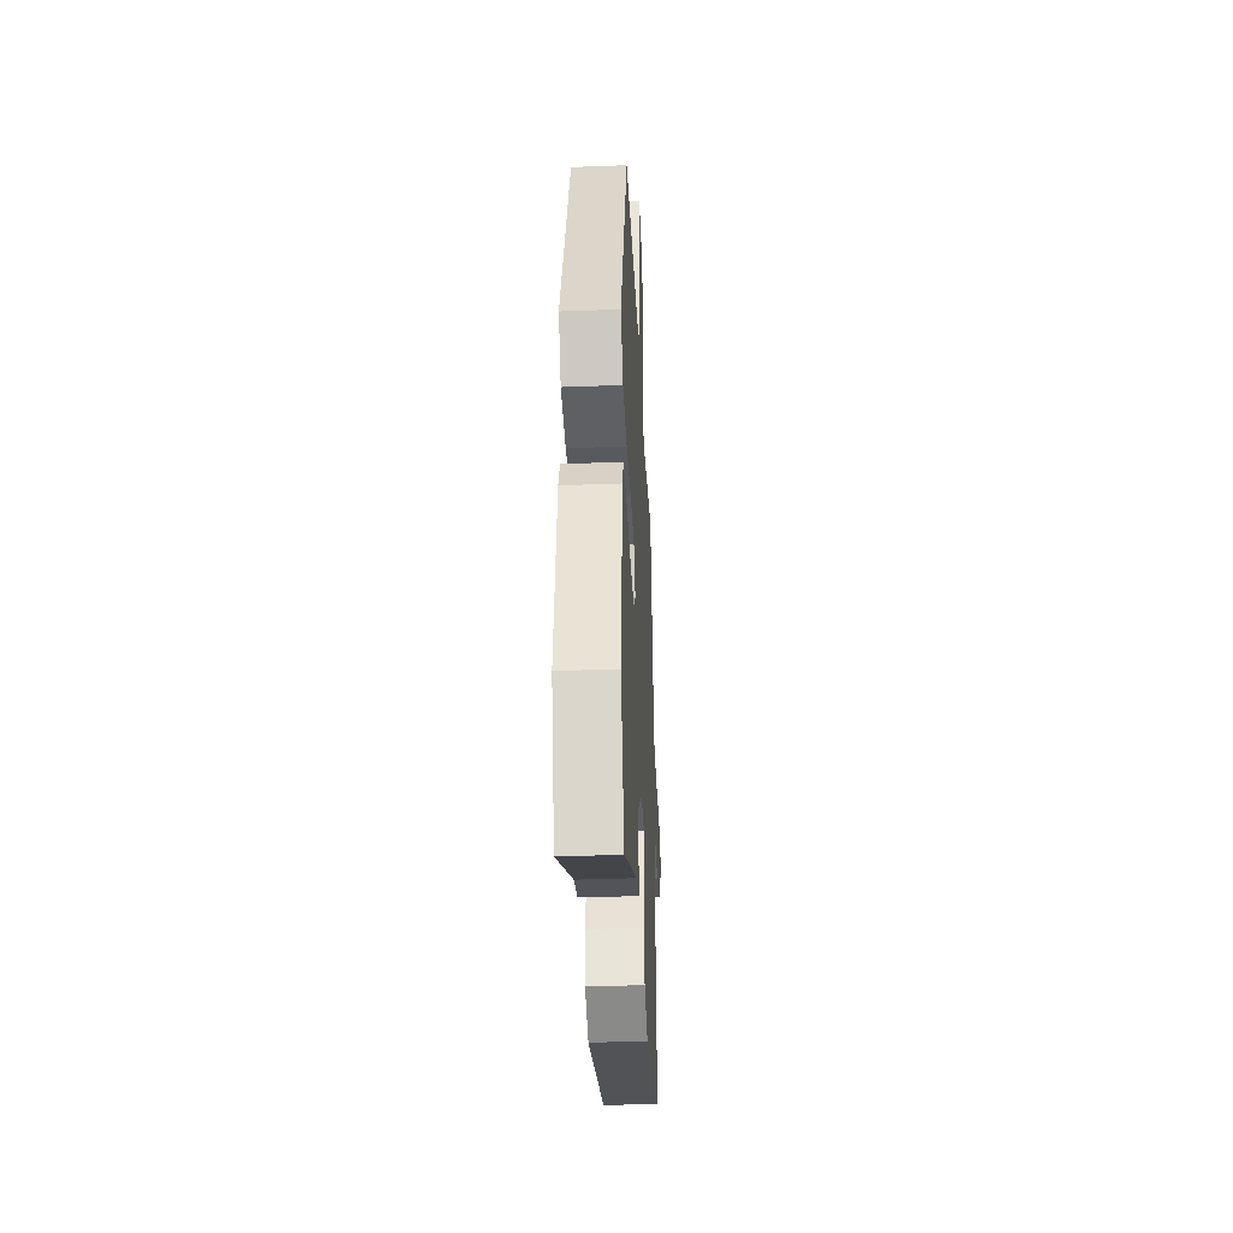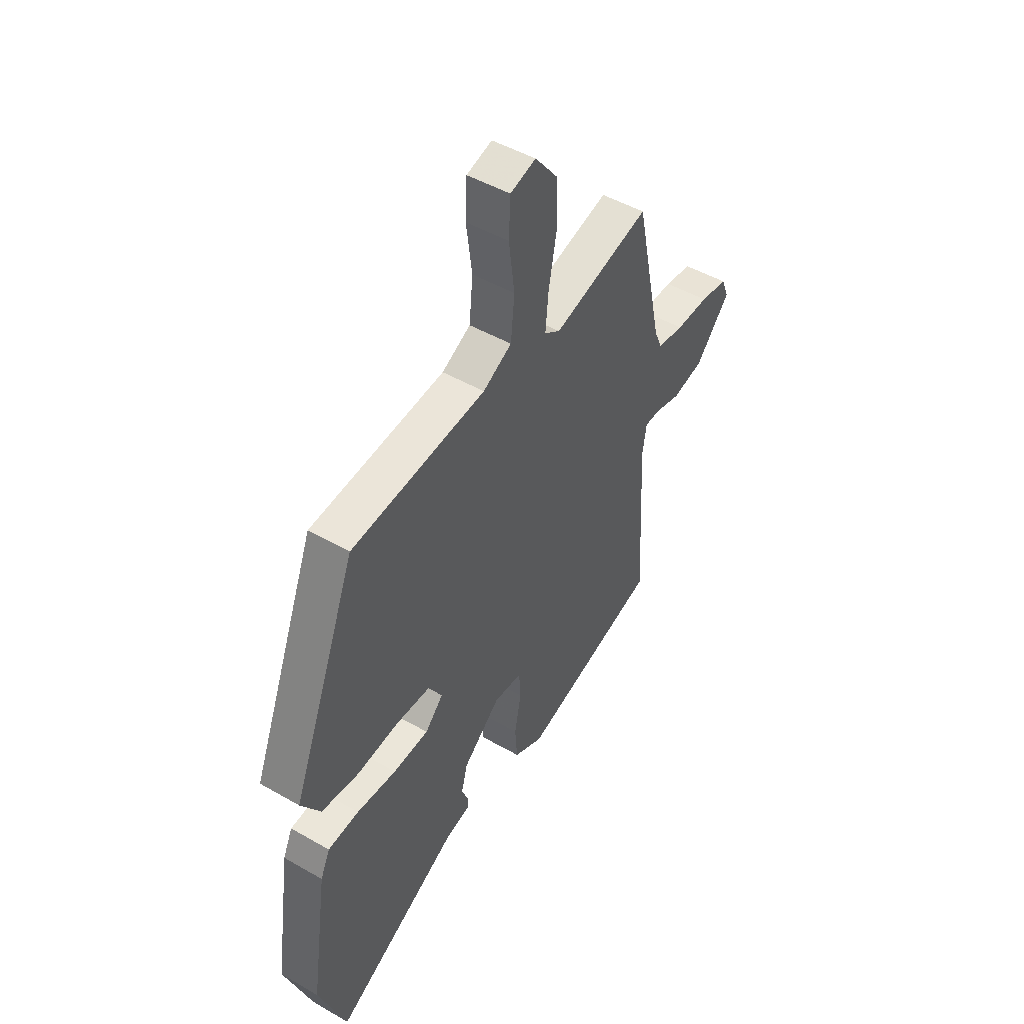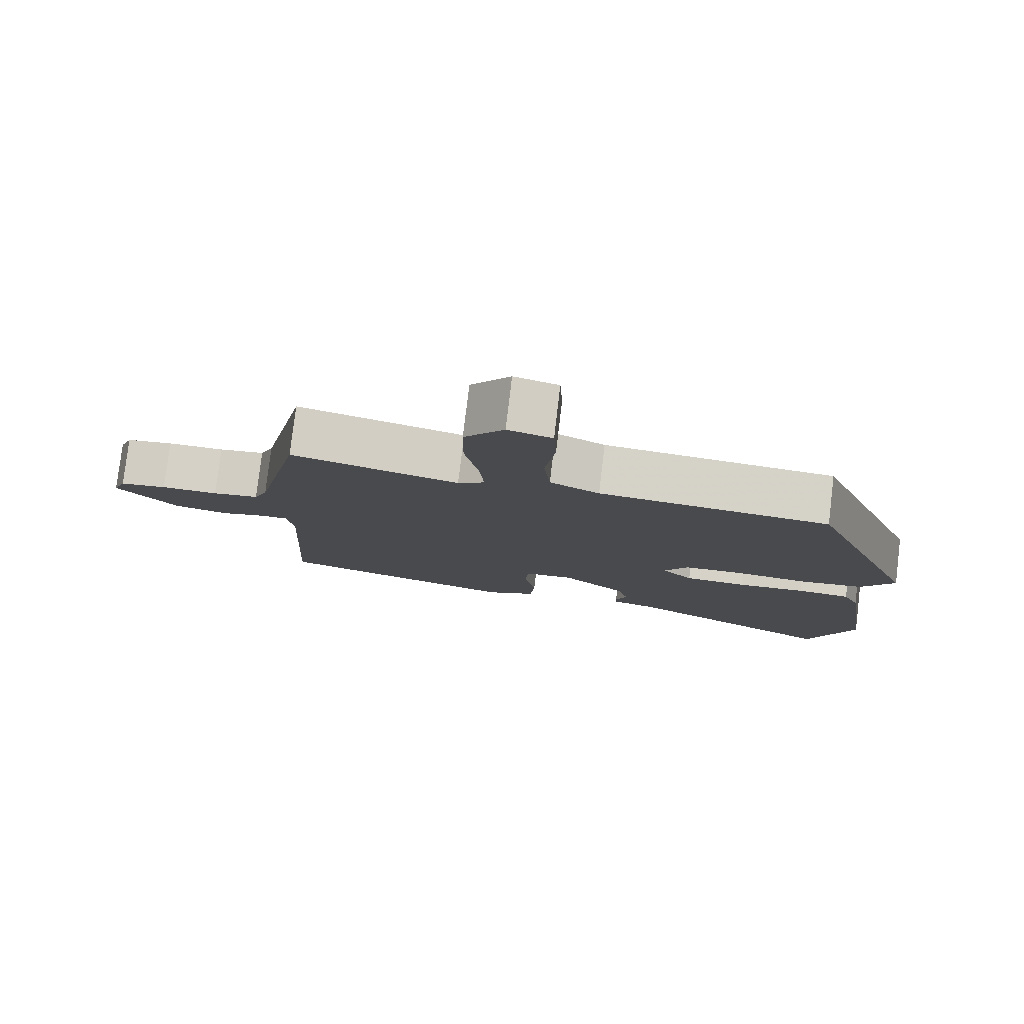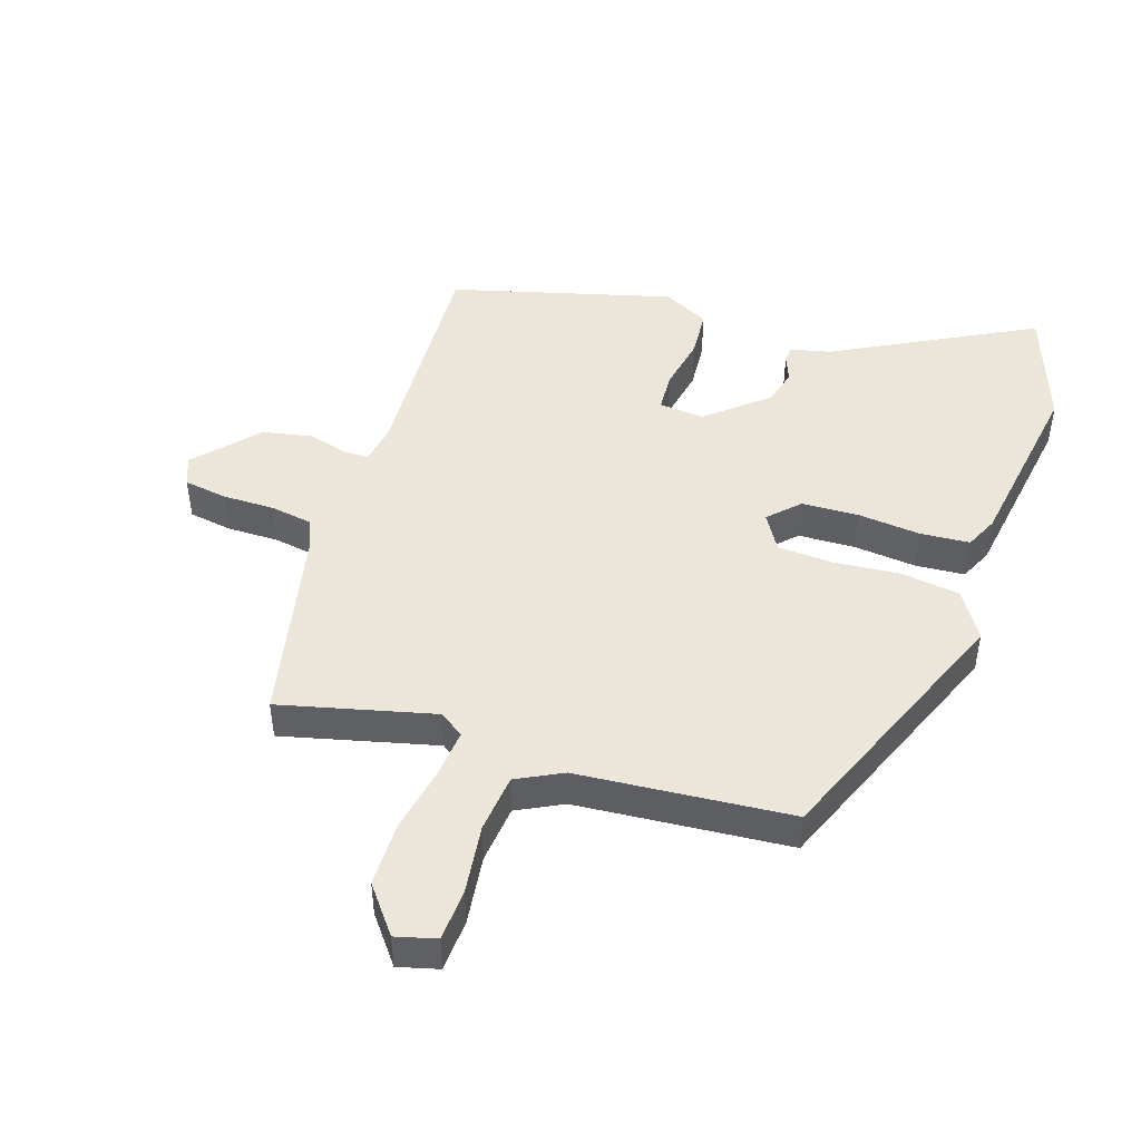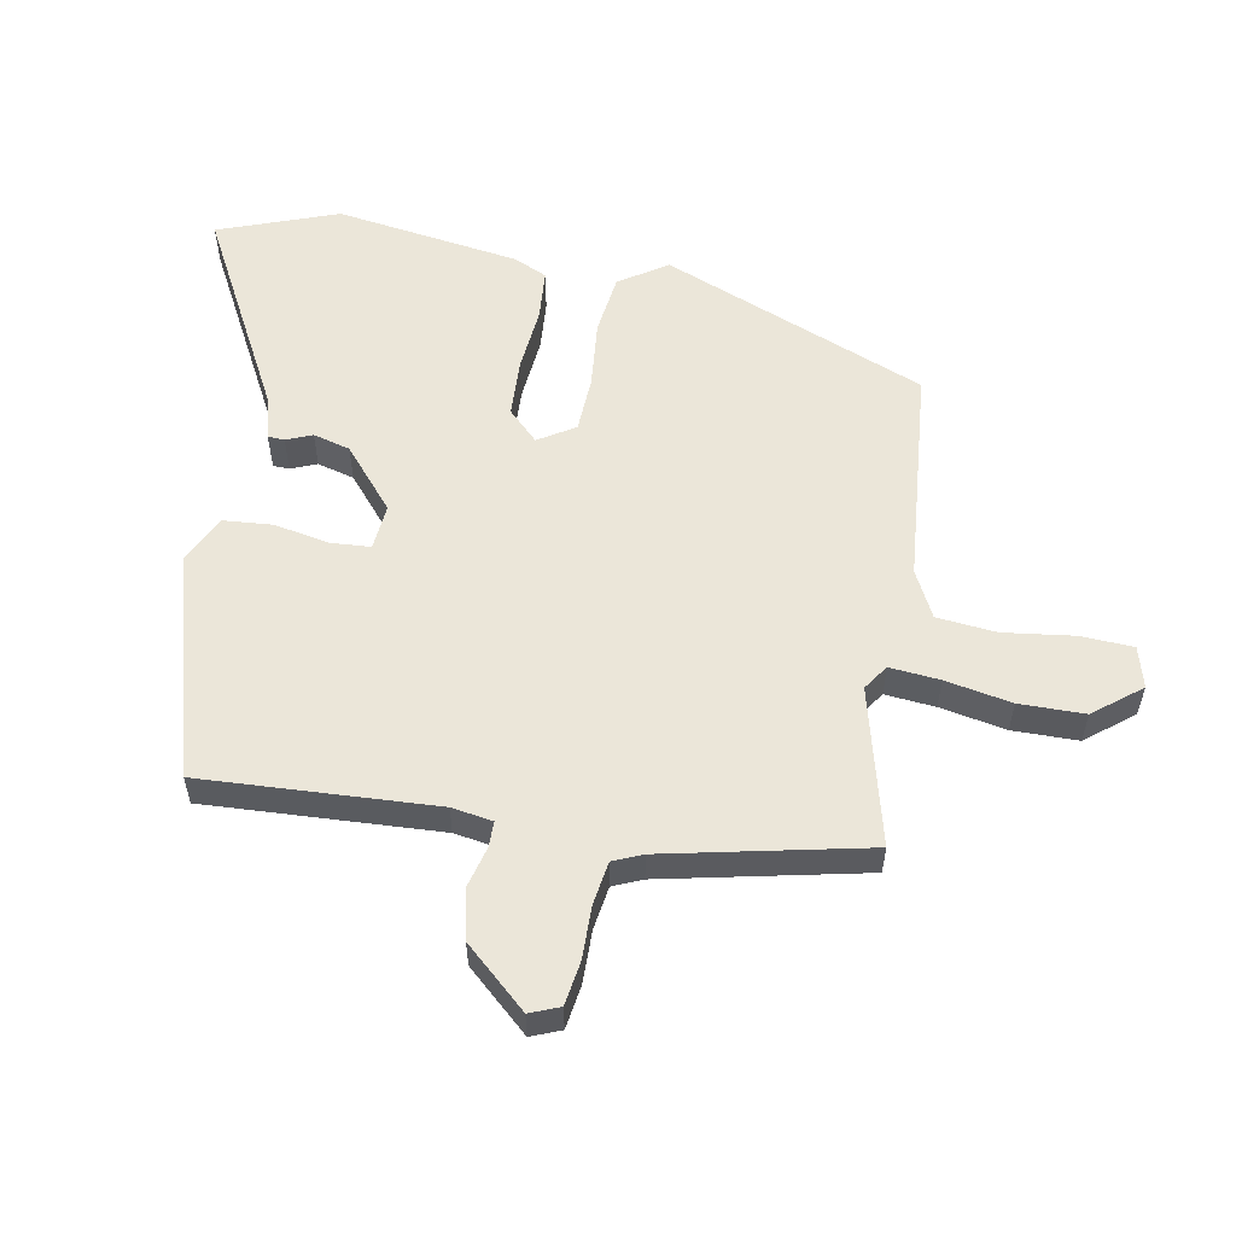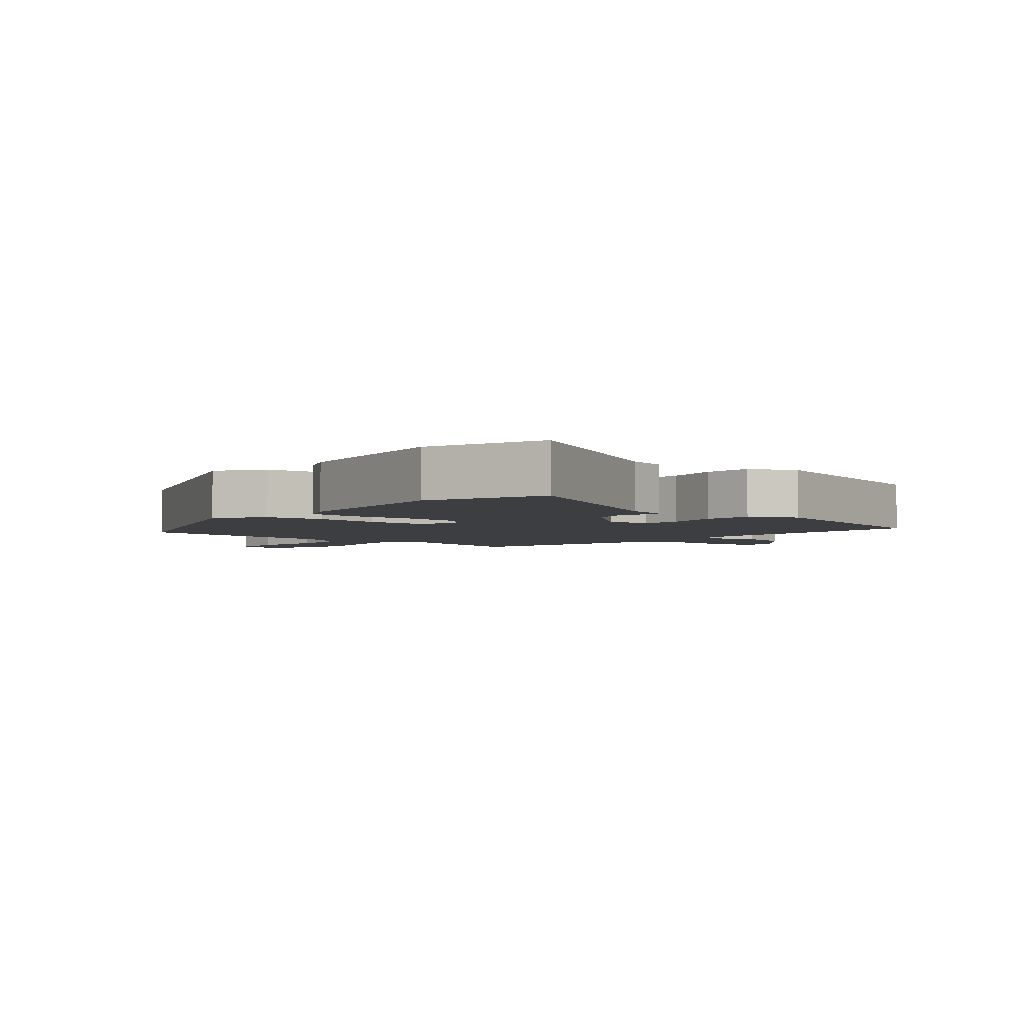
<metadata>
{"format":"obj","ext":"obj","renderer":"f3d","projection":"perspective","resolution":1024,"background":"white","views":[{"elev":-37.3,"azim":92.8,"up":"+Z"},{"elev":47.9,"azim":122.9,"up":"+Z"},{"elev":79.0,"azim":6.8,"up":"+Z"},{"elev":46.9,"azim":18.5,"up":"+Y"},{"elev":56.8,"azim":-79.6,"up":"+Y"},{"elev":-3.5,"azim":139.3,"up":"+Y"}]}
</metadata>
<code>
v 0.523 0.07 -0.438
v 0.457 0.07 -0.618
v 0.154 0.07 -0.456
v 0.092 0.07 -0.441
v 0.091 0.07 -0.416
v 0.107 0.07 -0.377
v 0.092 0.07 -0.321
v 0.001 0.07 -0.244
v -0.068 0.07 -0.25
v -0.072 0.07 -0.31
v -0.056 0.07 -0.394
v -0.062 0.07 -0.468
v -0.133 0.07 -0.503
v -0.472 0.07 -0.409
v -0.453 0.07 -0.055
v -0.463 0.07 0.007
v -0.502 0.07 0.007
v -0.563 0.07 -0.009
v -0.639 0.07 0.007
v -0.723 0.07 0.101
v -0.705 0.07 0.146
v -0.639 0.07 0.156
v -0.559 0.07 0.155
v -0.494 0.07 0.165
v -0.475 0.07 0.209
v -0.409 0.07 0.514
v -0.173 0.07 0.454
v -0.135 0.07 0.48
v -0.142 0.07 0.556
v -0.161 0.07 0.656
v -0.16 0.07 0.755
v -0.104 0.07 0.826
v -0.042 0.07 0.809
v -0.038 0.07 0.729
v -0.052 0.07 0.623
v -0.043 0.07 0.533
v 0.027 0.07 0.497
v 0.354 0.07 0.468
v 0.513 0.07 0.07
v 0.466 0.07 -0.002
v 0.375 0.07 -0.014
v 0.273 0.07 -0.004
v 0.189 0.07 -0.008
v 0.155 0.07 -0.063
v 0.199 0.07 -0.108
v 0.286 0.07 -0.112
v 0.383 0.07 -0.103
v 0.459 0.07 -0.109
v 0.482 0.07 -0.159
v 0.523 0 -0.438
v 0.457 0 -0.618
v 0.154 0 -0.456
v 0.092 0 -0.441
v 0.091 0 -0.416
v 0.107 0 -0.377
v 0.092 0 -0.321
v 0.001 0 -0.244
v -0.068 0 -0.25
v -0.072 0 -0.31
v -0.056 0 -0.394
v -0.062 0 -0.468
v -0.133 0 -0.503
v -0.472 0 -0.409
v -0.453 0 -0.055
v -0.463 0 0.007
v -0.502 0 0.007
v -0.563 0 -0.009
v -0.639 0 0.007
v -0.723 0 0.101
v -0.705 0 0.146
v -0.639 0 0.156
v -0.559 0 0.155
v -0.494 0 0.165
v -0.475 0 0.209
v -0.409 0 0.514
v -0.173 0 0.454
v -0.135 0 0.48
v -0.142 0 0.556
v -0.161 0 0.656
v -0.16 0 0.755
v -0.104 0 0.826
v -0.042 0 0.809
v -0.038 0 0.729
v -0.052 0 0.623
v -0.043 0 0.533
v 0.027 0 0.497
v 0.354 0 0.468
v 0.513 0 0.07
v 0.466 0 -0.002
v 0.375 0 -0.014
v 0.273 0 -0.004
v 0.189 0 -0.008
v 0.155 0 -0.063
v 0.199 0 -0.108
v 0.286 0 -0.112
v 0.383 0 -0.103
v 0.459 0 -0.109
v 0.482 0 -0.159
f 46 47 48 49
f 45 46 49 1
f 39 40 41 42
f 37 38 39 42
f 36 37 42 43
f 32 33 34 35
f 32 35 36
f 29 30 31 32
f 28 29 32 36
f 27 28 36 43
f 25 26 27 43
f 20 21 22 23
f 20 23 24
f 17 18 19 20
f 16 17 20 24
f 12 13 14 15
f 10 11 12 15
f 9 10 15 16
f 8 9 16 24
f 3 4 5 6
f 3 6 7
f 45 1 2 3
f 44 45 3 7
f 8 24 25 43
f 8 43 44
f 7 8 44
f 98 97 96 95
f 50 98 95 94
f 91 90 89 88
f 91 88 87 86
f 92 91 86 85
f 84 83 82 81
f 85 84 81
f 81 80 79 78
f 85 81 78 77
f 92 85 77 76
f 92 76 75 74
f 72 71 70 69
f 73 72 69
f 69 68 67 66
f 73 69 66 65
f 64 63 62 61
f 64 61 60 59
f 65 64 59 58
f 73 65 58 57
f 55 54 53 52
f 56 55 52
f 52 51 50 94
f 56 52 94 93
f 92 74 73 57
f 93 92 57
f 93 57 56
f 1 50 51 2
f 2 51 52 3
f 3 52 53 4
f 4 53 54 5
f 5 54 55 6
f 6 55 56 7
f 7 56 57 8
f 8 57 58 9
f 9 58 59 10
f 10 59 60 11
f 11 60 61 12
f 12 61 62 13
f 13 62 63 14
f 14 63 64 15
f 15 64 65 16
f 16 65 66 17
f 17 66 67 18
f 18 67 68 19
f 19 68 69 20
f 20 69 70 21
f 21 70 71 22
f 22 71 72 23
f 23 72 73 24
f 24 73 74 25
f 25 74 75 26
f 26 75 76 27
f 27 76 77 28
f 28 77 78 29
f 29 78 79 30
f 30 79 80 31
f 31 80 81 32
f 32 81 82 33
f 33 82 83 34
f 34 83 84 35
f 35 84 85 36
f 36 85 86 37
f 37 86 87 38
f 38 87 88 39
f 39 88 89 40
f 40 89 90 41
f 41 90 91 42
f 42 91 92 43
f 43 92 93 44
f 44 93 94 45
f 45 94 95 46
f 46 95 96 47
f 47 96 97 48
f 48 97 98 49
f 49 98 50 1

</code>
